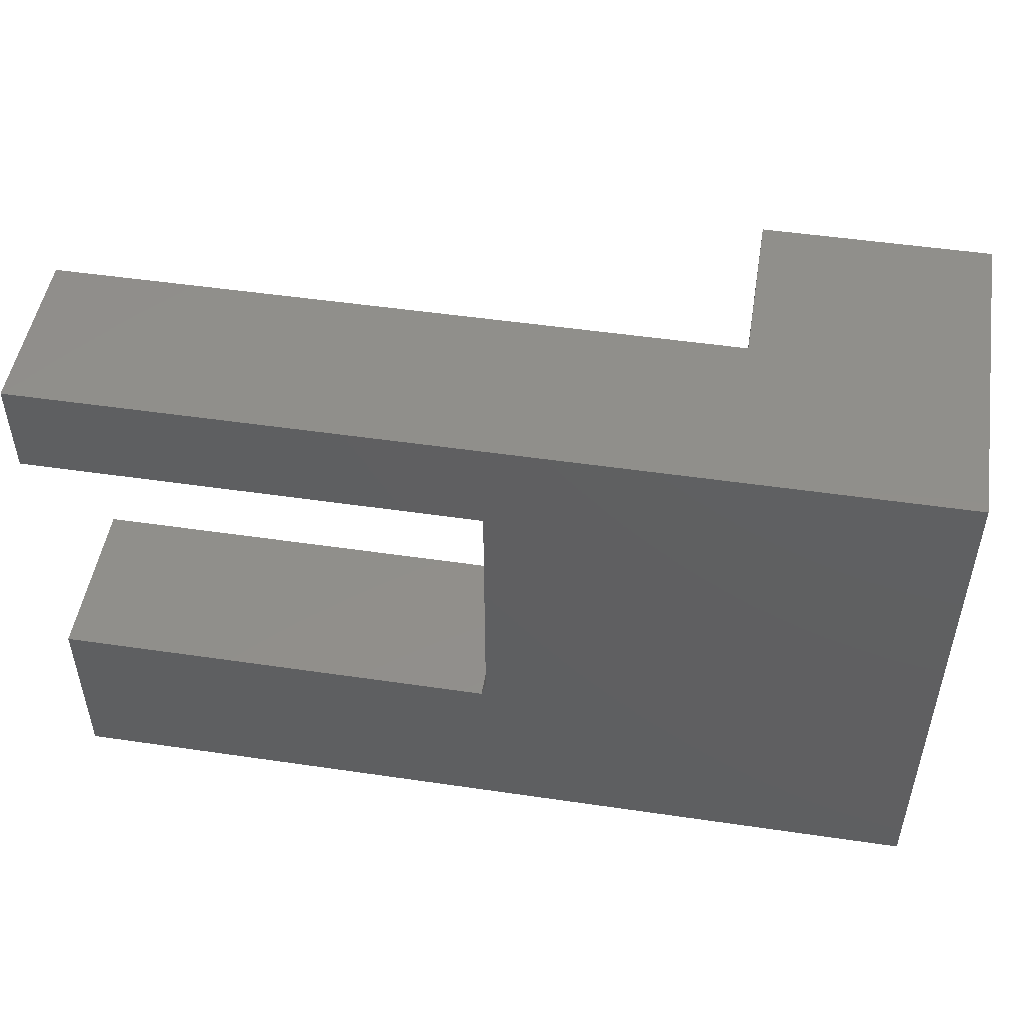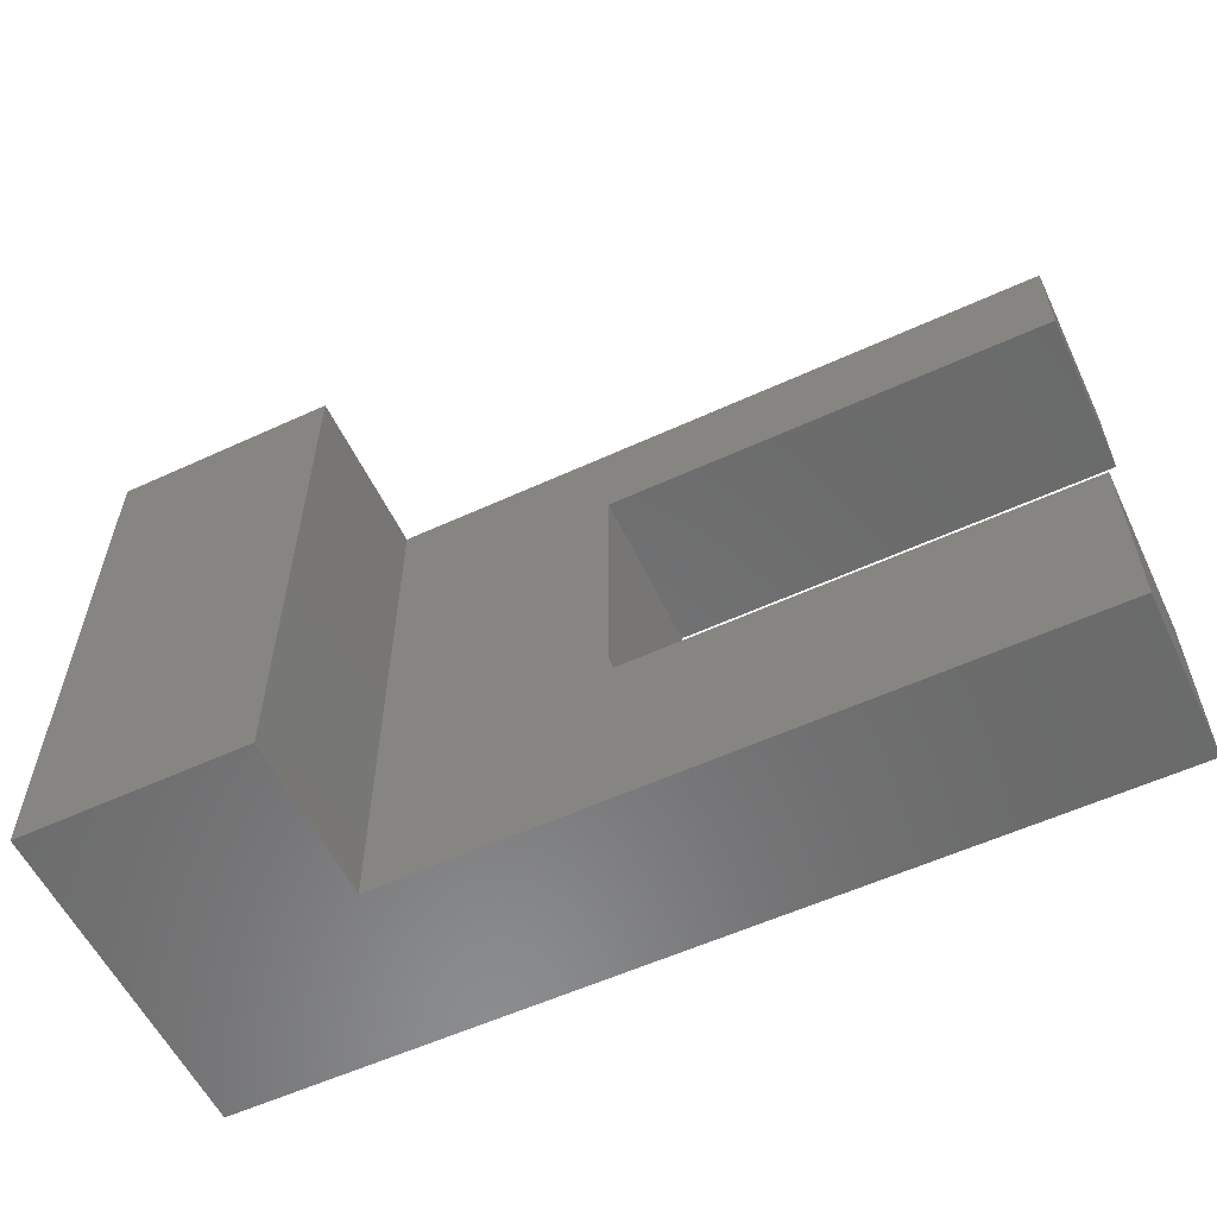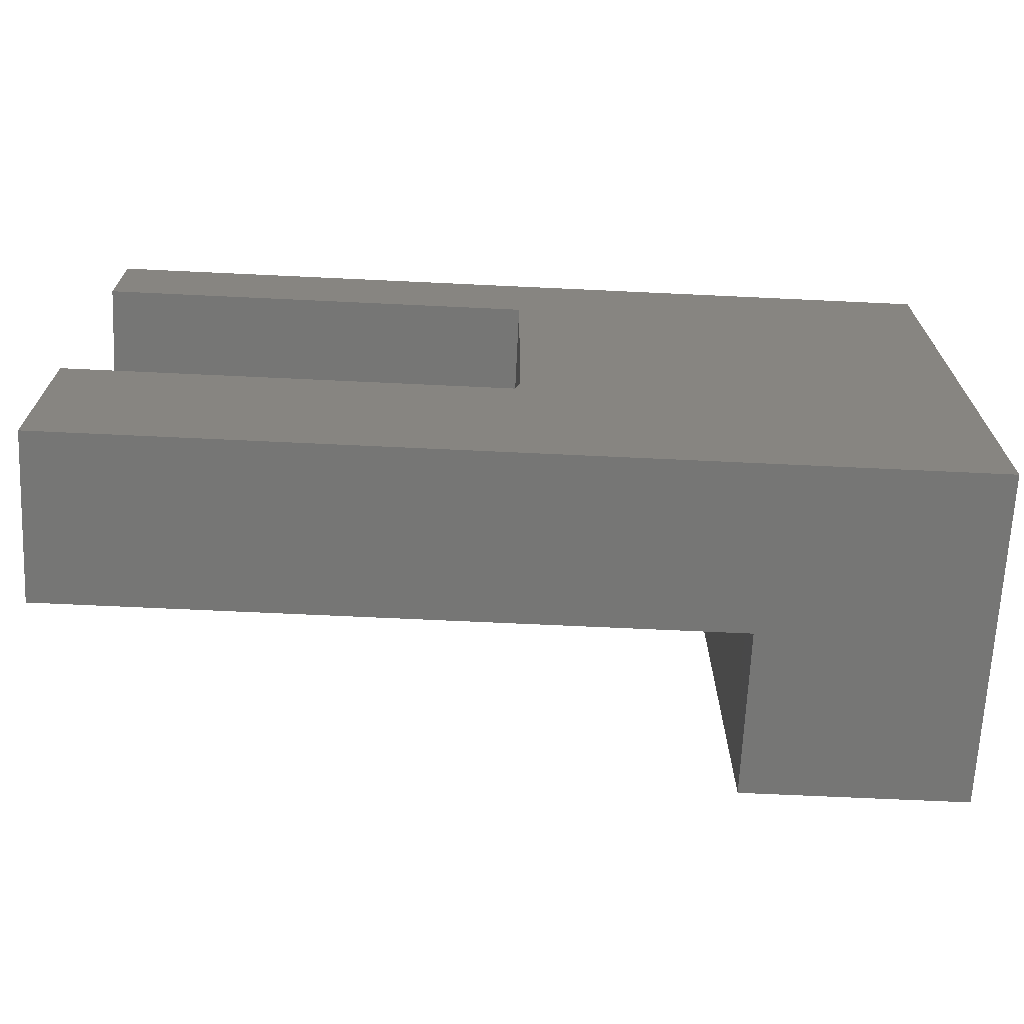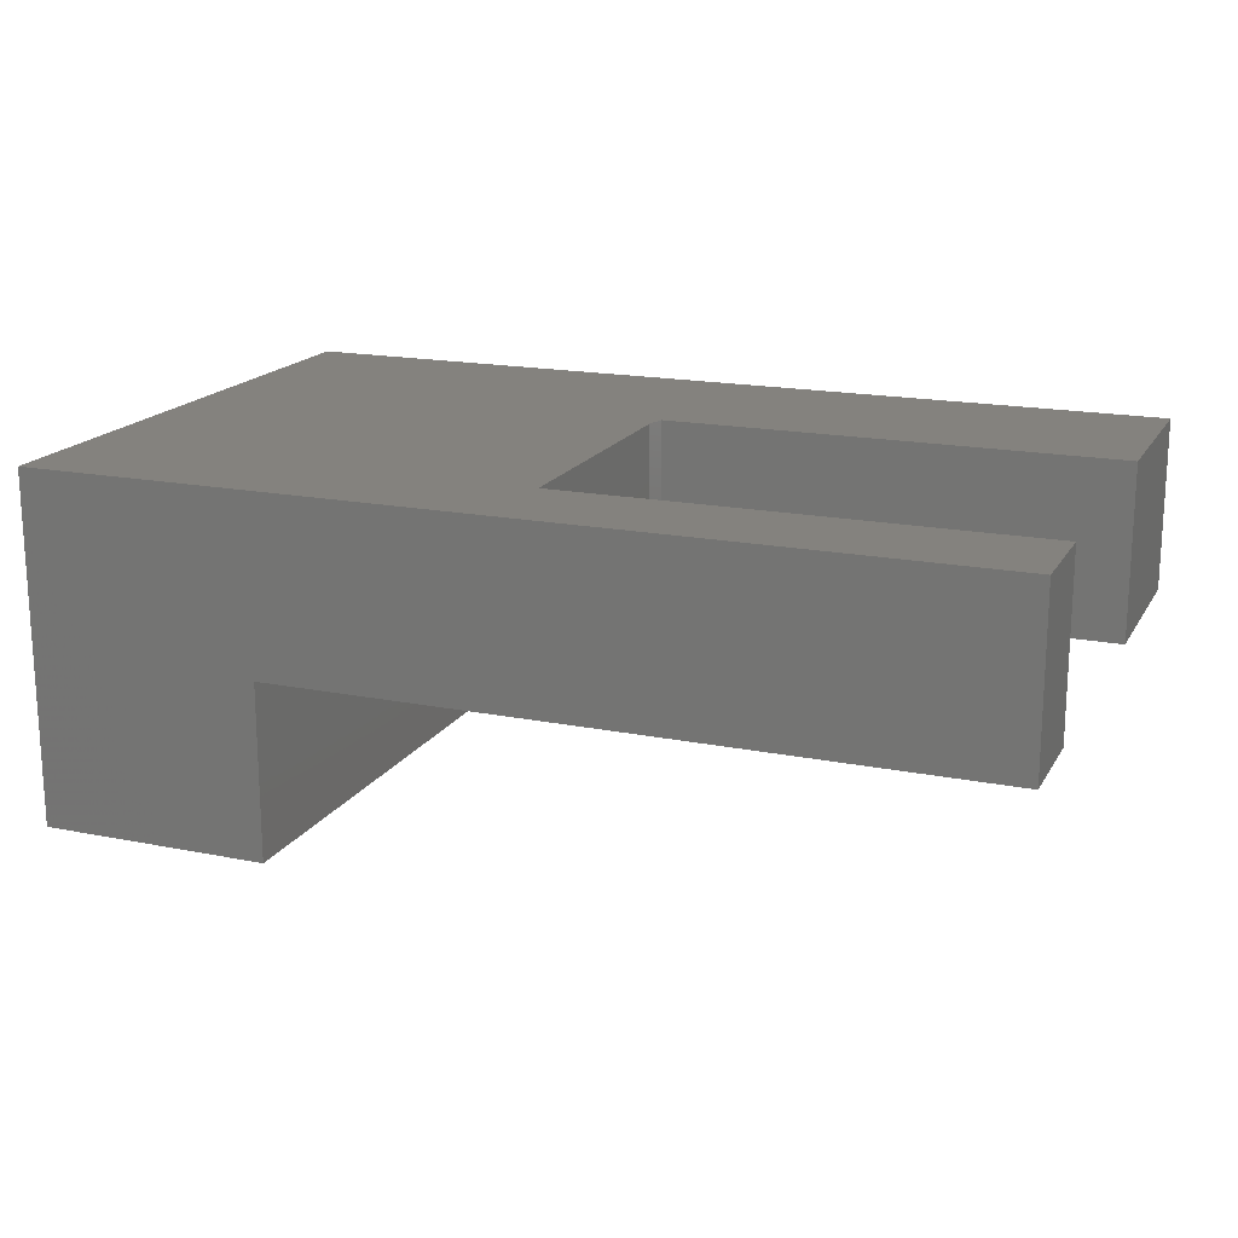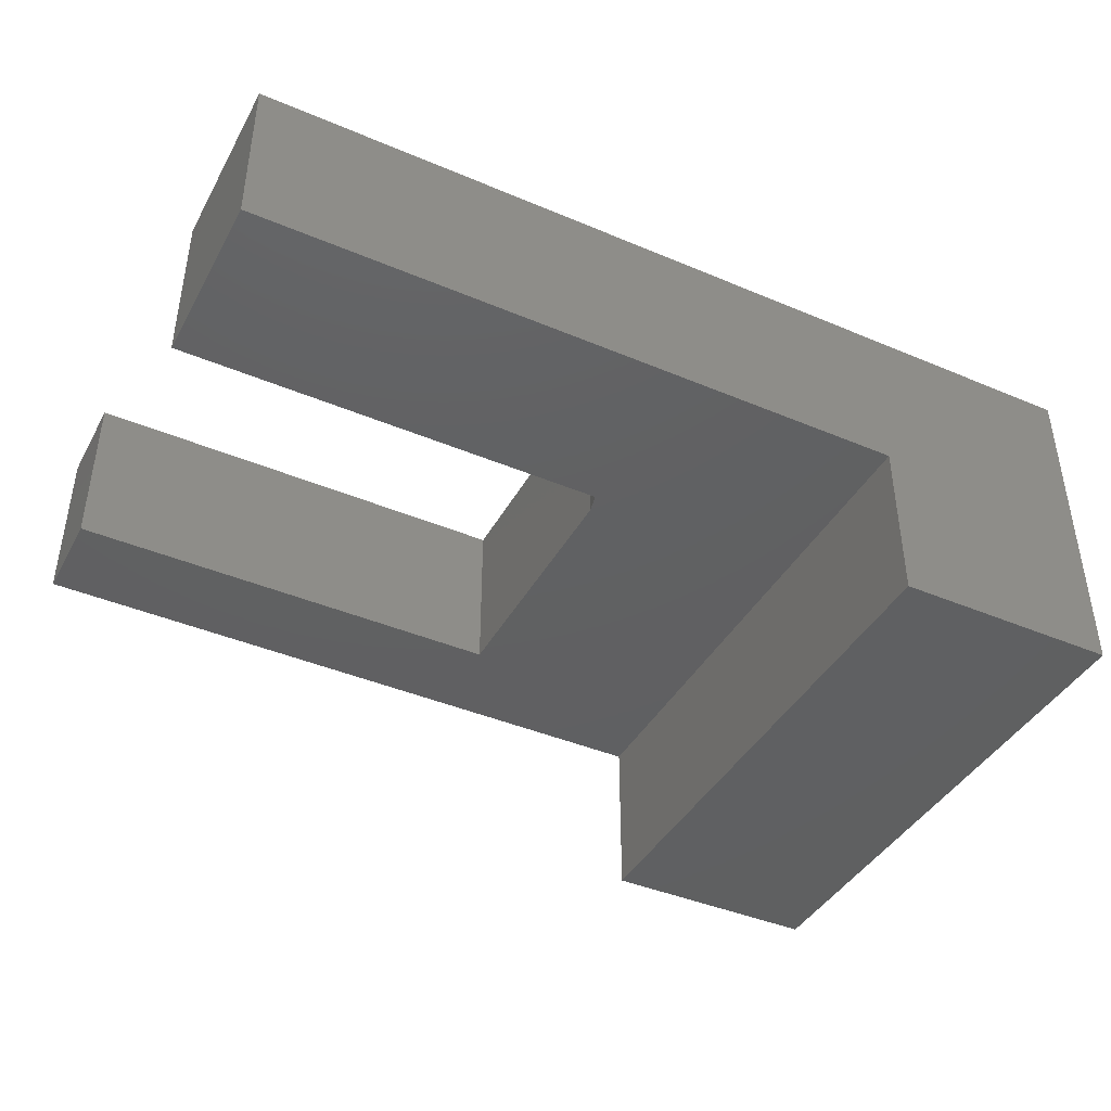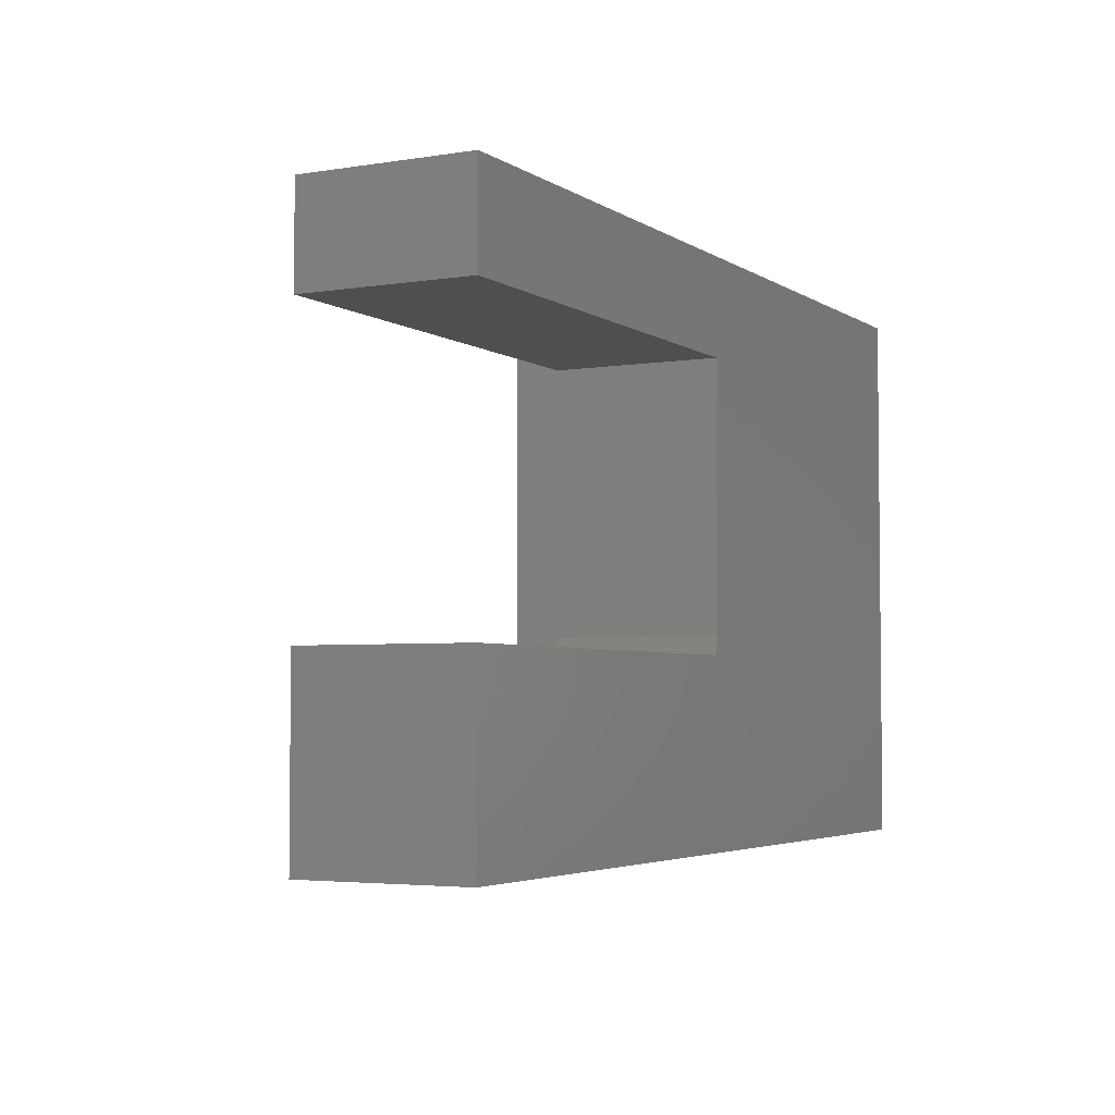
<metadata>
{"format":"stl","ext":"stl","renderer":"f3d","projection":"perspective","resolution":1024,"background":"white","views":[{"elev":49.6,"azim":-170.8,"up":"+Z"},{"elev":-57.3,"azim":25.5,"up":"+Z"},{"elev":-68.3,"azim":177.3,"up":"+Z"},{"elev":17.6,"azim":21.6,"up":"+Y"},{"elev":-41.7,"azim":153.0,"up":"+Y"},{"elev":-3.9,"azim":117.8,"up":"+Z"}]}
</metadata>
<code>
# stl→obj: 22 verts, 40 faces
v 0 -0.2812 0.3017
v 2.057e-17 -0.2812 -0.1328
v 0 2.22e-16 0.3017
v 1.914e-18 1.665e-16 -0.1328
v 0.007812 -0.2812 -0.1641
v 0.75 -0.2812 -0.1641
v 0.007812 1.11e-16 -0.1641
v 0.75 1.11e-16 -0.1641
v 0.75 -0.2812 0.3017
v 0.75 -0.2812 0.4628
v -0.375 -0.2812 0.4628
v -0.375 -0.2812 -0.4688
v 0.75 -0.2812 -0.4688
v -0.75 0 -0.4688
v -0.75 5.171e-17 0.4628
v 0.75 2.182e-16 0.4628
v 0.75 2.093e-16 0.3017
v 0.75 1.665e-16 -0.4688
v -0.375 -0.5625 0.4628
v -0.375 -0.5625 -0.4688
v -0.75 -0.5625 -0.4688
v -0.75 -0.5625 0.4628
f 1 2 3
f 3 2 4
f 5 6 7
f 7 6 8
f 9 10 1
f 1 10 11
f 1 11 2
f 2 11 12
f 2 12 5
f 12 13 5
f 5 13 6
f 7 14 4
f 4 14 15
f 4 15 3
f 3 15 16
f 3 16 17
f 14 7 18
f 18 7 8
f 2 5 4
f 4 5 7
f 9 1 17
f 17 1 3
f 13 18 6
f 6 18 8
f 9 17 10
f 10 17 16
f 11 19 12
f 12 19 20
f 18 13 14
f 14 13 12
f 14 12 21
f 21 12 20
f 22 19 15
f 15 19 11
f 15 11 16
f 16 11 10
f 21 20 22
f 22 20 19
f 22 15 21
f 21 15 14

</code>
